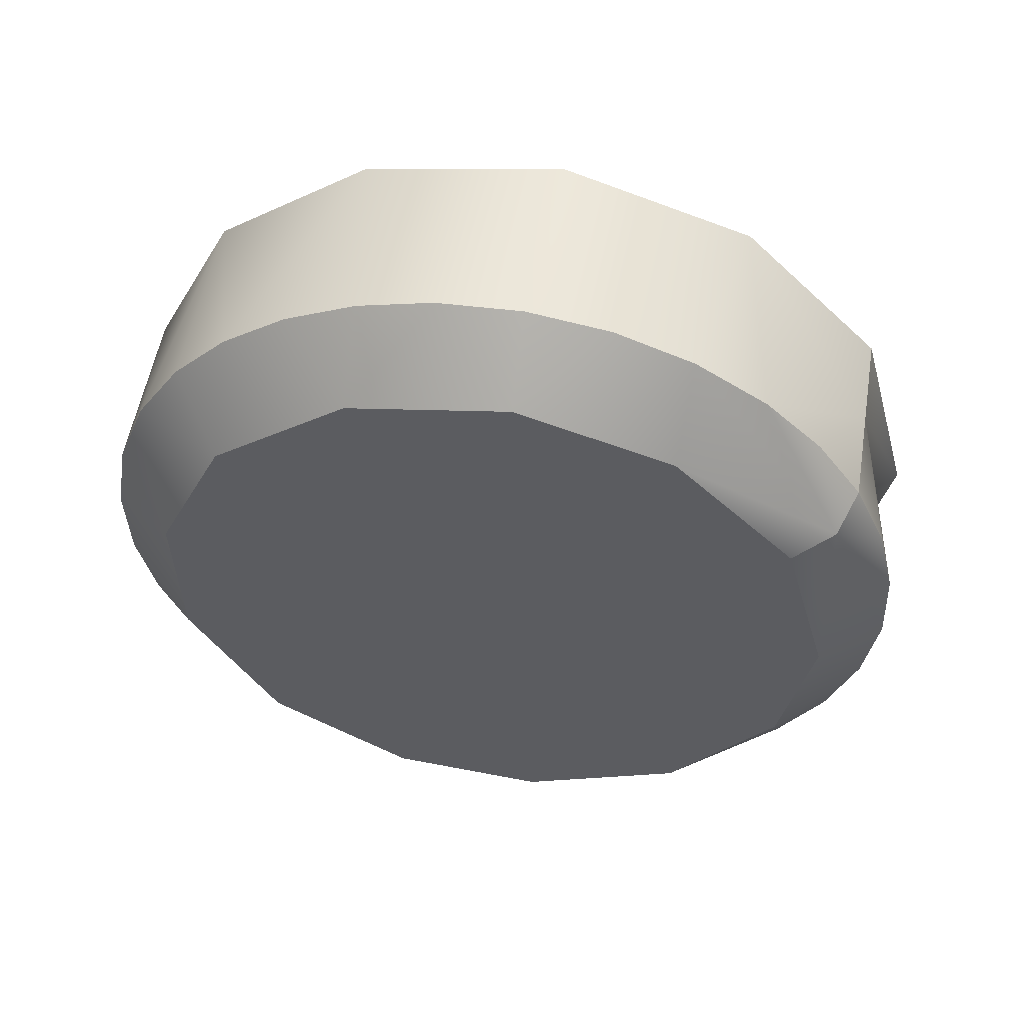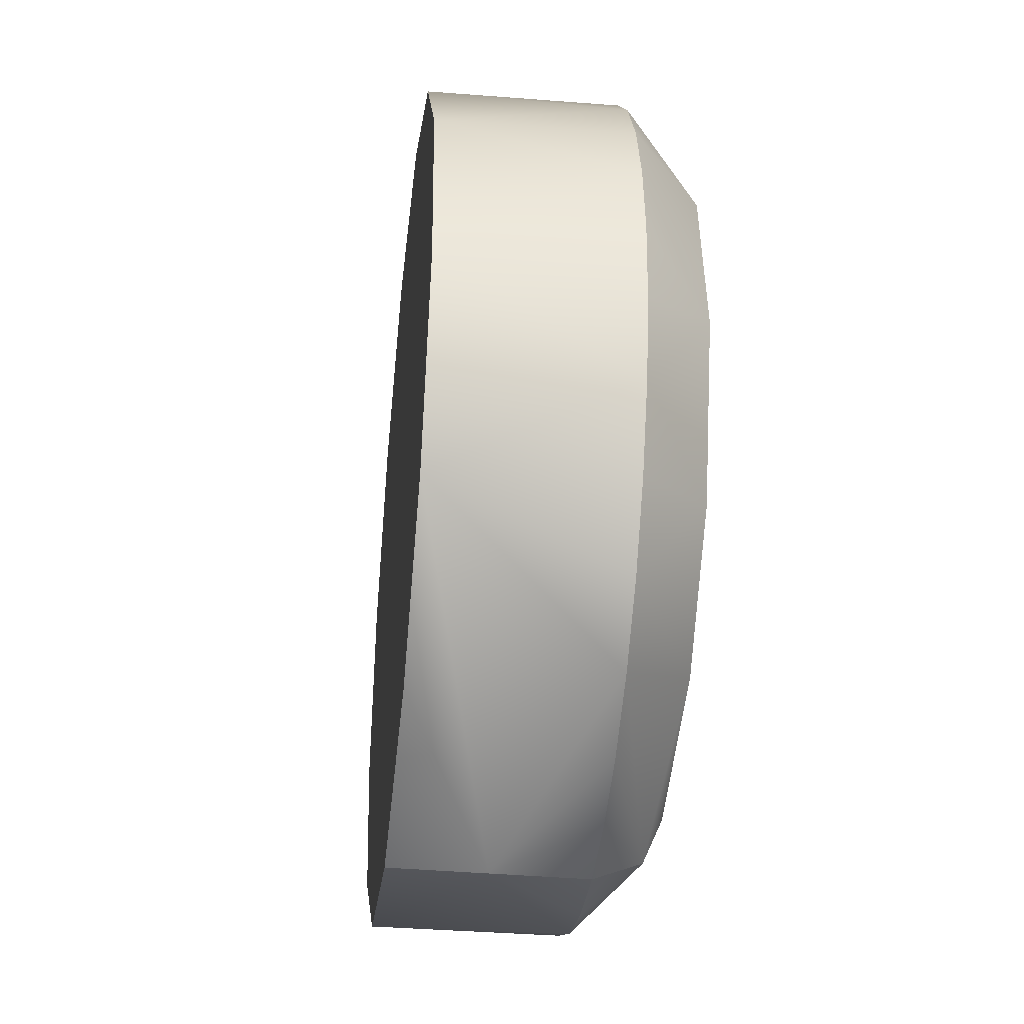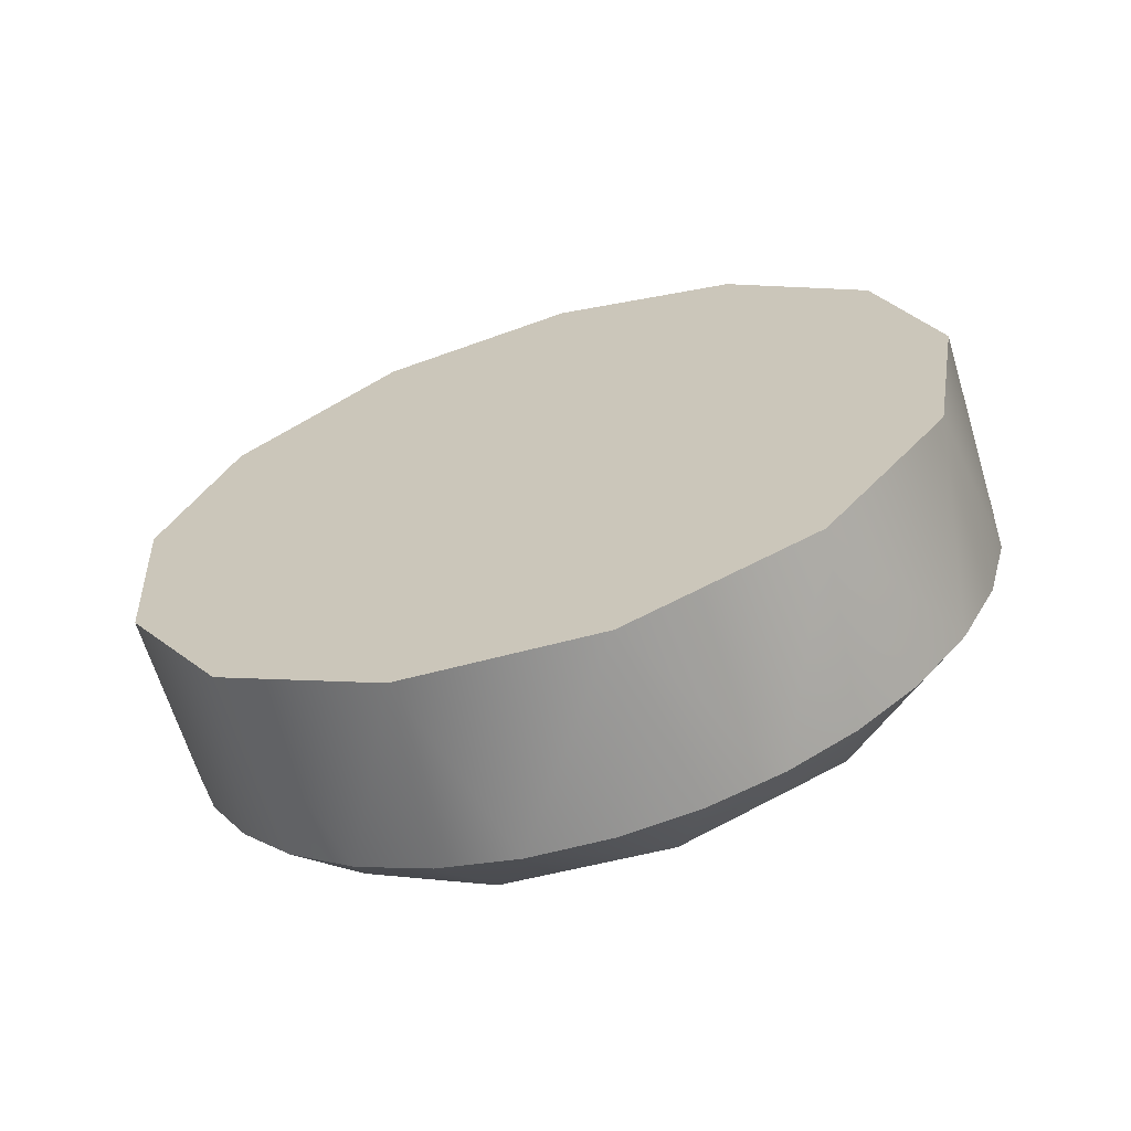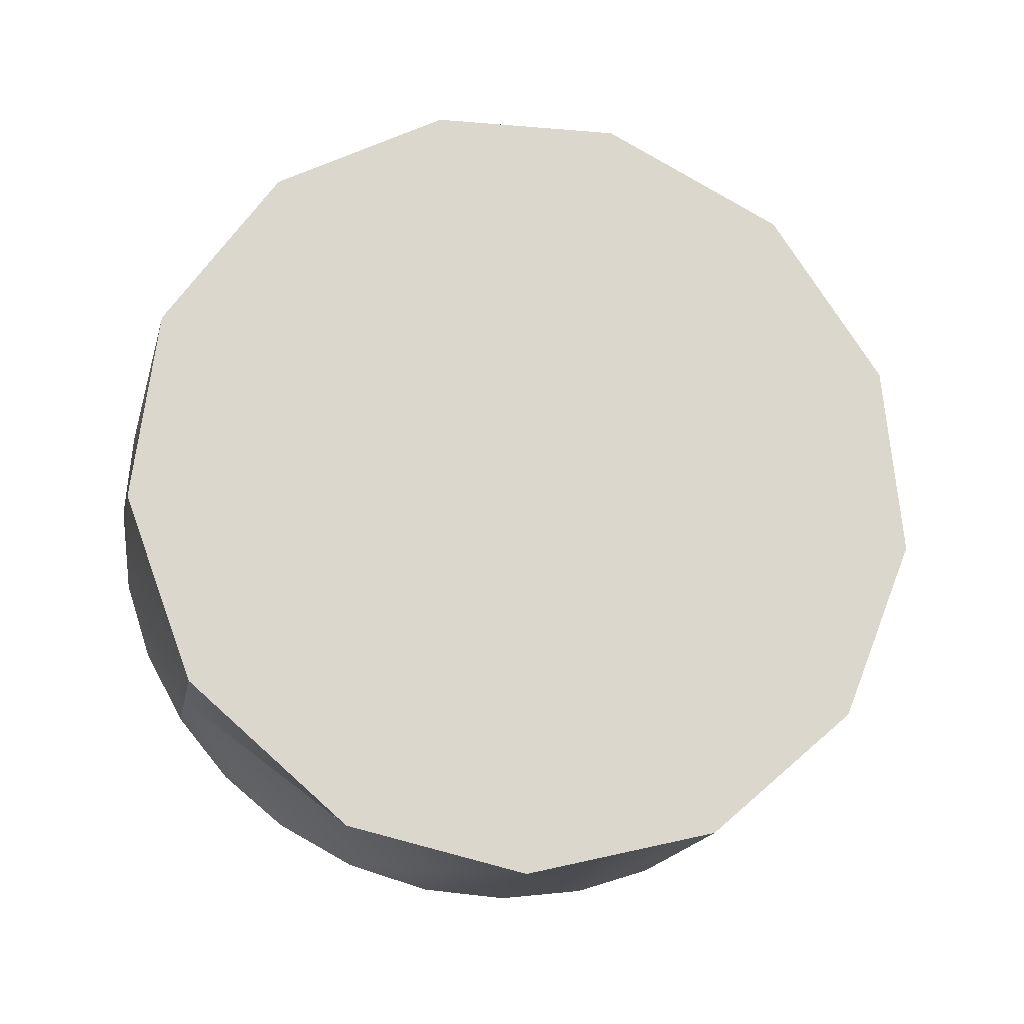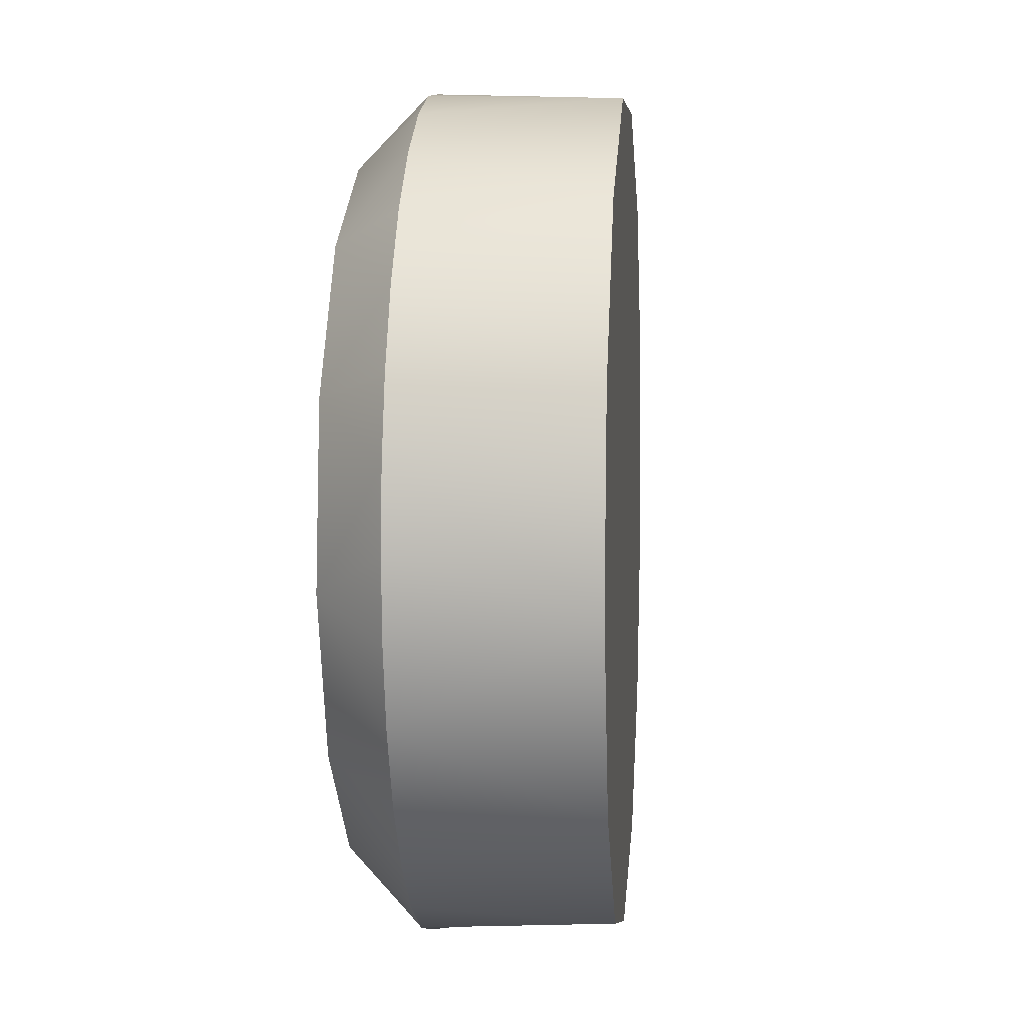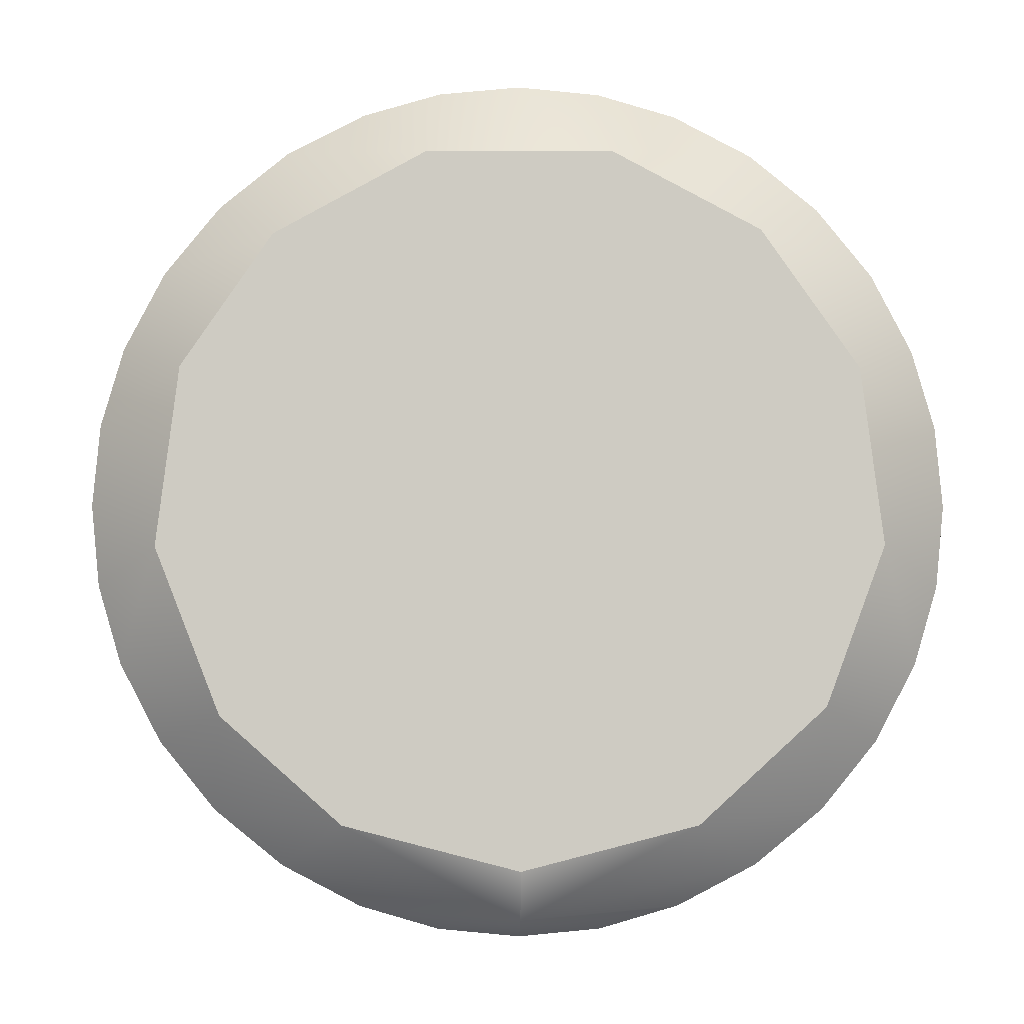
<metadata>
{"format":"obj","ext":"obj","renderer":"f3d","projection":"perspective","resolution":1024,"background":"white","views":[{"elev":-20.4,"azim":-59.0,"up":"+Z"},{"elev":-38.8,"azim":101.8,"up":"+Y"},{"elev":17.6,"azim":156.7,"up":"+Z"},{"elev":58.0,"azim":54.5,"up":"+Z"},{"elev":5.3,"azim":-66.8,"up":"+Y"},{"elev":-4.1,"azim":-163.1,"up":"+Y"}]}
</metadata>
<code>
o Obj_000025/mesh26/mesh26-geometry#mesh26-geometry
v 0.2679 -0.8101 0.4818
v 0.2511 -0.8057 0.4873
v 0.2652 -0.8101 0.4737
v 0.2591 -0.7358 0.4847
v 0.2493 -0.8075 0.4699
v 0.2855 -0.8052 0.476
v 0.2343 -0.7592 0.4928
v 0.2768 -0.7359 0.4789
v 0.2429 -0.8039 0.4721
v 0.2558 -0.8095 0.4678
v 0.2974 -0.7938 0.4721
v 0.2435 -0.7448 0.4898
v 0.2384 -0.7939 0.4915
v 0.2626 -0.7347 0.4656
v 0.2372 -0.7991 0.4739
v 0.2612 -0.8084 0.4615
v 0.2626 -0.8101 0.4656
v 0.3014 -0.7593 0.4708
v 0.2822 -0.8039 0.4591
v 0.2429 -0.7409 0.4721
v 0.2326 -0.7517 0.4754
v 0.2323 -0.7768 0.4935
v 0.2693 -0.7354 0.4634
v 0.2558 -0.7354 0.4678
v 0.2461 -0.8002 0.4646
v 0.2693 -0.8095 0.4634
v 0.2919 -0.7444 0.4739
v 0.3034 -0.7768 0.4701
v 0.2758 -0.8075 0.4613
v 0.2879 -0.7991 0.4573
v 0.2493 -0.7374 0.4699
v 0.2372 -0.7457 0.4739
v 0.2292 -0.7585 0.4765
v 0.2274 -0.7653 0.4771
v 0.2292 -0.7863 0.4765
v 0.2326 -0.7931 0.4754
v 0.2758 -0.7374 0.4613
v 0.2684 -0.7418 0.4573
v 0.2531 -0.7418 0.4623
v 0.2357 -0.7901 0.468
v 0.2607 -0.8041 0.4599
v 0.2925 -0.7517 0.4558
v 0.2822 -0.7409 0.4591
v 0.2959 -0.7863 0.4547
v 0.2978 -0.7653 0.4541
v 0.2752 -0.8001 0.4551
v 0.2925 -0.7931 0.4558
v 0.2408 -0.7486 0.4664
v 0.2327 -0.7607 0.469
v 0.2267 -0.7724 0.4773
v 0.2274 -0.7795 0.4771
v 0.2456 -0.7882 0.4648
v 0.2607 -0.7882 0.4599
v 0.2879 -0.7457 0.4573
v 0.2959 -0.7585 0.4547
v 0.2978 -0.7795 0.4541
v 0.2984 -0.7724 0.4539
v 0.2852 -0.7908 0.4518
v 0.2308 -0.7761 0.4697
v 0.2607 -0.7566 0.4599
v 0.2811 -0.7492 0.4532
v 0.2886 -0.7607 0.4507
v 0.2905 -0.7763 0.4501
v 0.2757 -0.7882 0.4549
v 0.2456 -0.7566 0.4648
v 0.2757 -0.7566 0.4549
v 0.2607 -0.7724 0.4599
v 0.2456 -0.7724 0.4648
v 0.2757 -0.7724 0.4549
f 1 2 3
f 3 2 1
f 4 2 1
f 1 2 4
f 3 2 5
f 5 2 3
f 6 1 3
f 3 1 6
f 4 7 2
f 2 7 4
f 4 1 8
f 8 1 4
f 2 9 5
f 5 9 2
f 3 5 10
f 10 5 3
f 8 1 6
f 6 1 8
f 11 6 3
f 3 6 11
f 4 12 7
f 7 12 4
f 7 13 2
f 2 13 7
f 8 14 4
f 4 14 8
f 2 15 9
f 9 15 2
f 9 16 5
f 5 16 9
f 16 10 5
f 5 10 16
f 3 10 17
f 17 10 3
f 8 6 18
f 18 6 8
f 18 6 11
f 11 6 18
f 11 3 19
f 19 3 11
f 4 20 12
f 12 20 4
f 21 7 12
f 12 7 21
f 7 22 13
f 13 22 7
f 2 13 15
f 15 13 2
f 8 23 14
f 14 23 8
f 14 24 4
f 4 24 14
f 25 9 15
f 15 9 25
f 16 9 25
f 25 9 16
f 17 10 16
f 16 10 17
f 26 3 17
f 17 3 26
f 8 18 27
f 27 18 8
f 18 11 28
f 28 11 18
f 19 3 29
f 29 3 19
f 11 19 30
f 30 19 11
f 4 31 20
f 20 31 4
f 12 20 32
f 32 20 12
f 21 33 7
f 7 33 21
f 32 21 12
f 12 21 32
f 34 22 7
f 7 22 34
f 35 13 22
f 22 13 35
f 15 13 36
f 36 13 15
f 8 37 23
f 23 37 8
f 14 23 38
f 38 23 14
f 14 39 24
f 24 39 14
f 4 24 31
f 31 24 4
f 25 15 40
f 40 15 25
f 25 41 16
f 16 41 25
f 26 17 16
f 16 17 26
f 29 3 26
f 26 3 29
f 42 27 18
f 18 27 42
f 27 43 8
f 8 43 27
f 44 28 11
f 11 28 44
f 45 18 28
f 28 18 45
f 19 29 16
f 16 29 19
f 30 19 46
f 46 19 30
f 47 11 30
f 30 11 47
f 31 39 20
f 20 39 31
f 48 32 20
f 20 32 48
f 49 33 21
f 21 33 49
f 33 34 7
f 7 34 33
f 48 21 32
f 32 21 48
f 34 50 22
f 22 50 34
f 36 13 35
f 35 13 36
f 35 22 51
f 51 22 35
f 40 15 36
f 36 15 40
f 43 37 8
f 8 37 43
f 23 37 38
f 38 37 23
f 14 38 39
f 39 38 14
f 24 39 31
f 31 39 24
f 52 25 40
f 40 25 52
f 53 41 25
f 25 41 53
f 46 16 41
f 41 16 46
f 29 26 16
f 16 26 29
f 42 54 27
f 27 54 42
f 55 42 18
f 18 42 55
f 27 54 43
f 43 54 27
f 56 28 44
f 44 28 56
f 44 11 47
f 47 11 44
f 45 55 18
f 18 55 45
f 57 45 28
f 28 45 57
f 46 19 16
f 16 19 46
f 58 30 46
f 46 30 58
f 58 47 30
f 30 47 58
f 20 39 48
f 48 39 20
f 49 34 33
f 33 34 49
f 48 49 21
f 21 49 48
f 59 50 34
f 34 50 59
f 51 22 50
f 50 22 51
f 40 36 35
f 35 36 40
f 59 35 51
f 51 35 59
f 37 43 38
f 38 43 37
f 39 38 60
f 60 38 39
f 53 25 52
f 52 25 53
f 59 52 40
f 40 52 59
f 53 46 41
f 41 46 53
f 54 42 61
f 61 42 54
f 42 55 62
f 62 55 42
f 43 54 61
f 61 54 43
f 57 28 56
f 56 28 57
f 63 56 44
f 44 56 63
f 44 47 58
f 58 47 44
f 55 45 62
f 62 45 55
f 45 57 63
f 63 57 45
f 64 58 46
f 46 58 64
f 39 65 48
f 48 65 39
f 49 59 34
f 34 59 49
f 48 65 49
f 49 65 48
f 59 51 50
f 50 51 59
f 40 35 59
f 59 35 40
f 43 61 38
f 38 61 43
f 38 66 60
f 60 66 38
f 39 60 65
f 65 60 39
f 67 53 52
f 52 53 67
f 68 52 59
f 59 52 68
f 64 46 53
f 53 46 64
f 61 42 62
f 62 42 61
f 57 56 63
f 63 56 57
f 63 44 58
f 58 44 63
f 62 45 63
f 63 45 62
f 63 58 64
f 64 58 63
f 49 68 59
f 59 68 49
f 65 68 49
f 49 68 65
f 38 61 66
f 66 61 38
f 66 67 60
f 60 67 66
f 60 68 65
f 65 68 60
f 69 53 67
f 67 53 69
f 67 52 68
f 68 52 67
f 69 64 53
f 53 64 69
f 61 62 66
f 66 62 61
f 62 63 69
f 69 63 62
f 69 63 64
f 64 63 69
f 66 69 67
f 67 69 66
f 60 67 68
f 68 67 60
f 66 62 69
f 69 62 66

</code>
